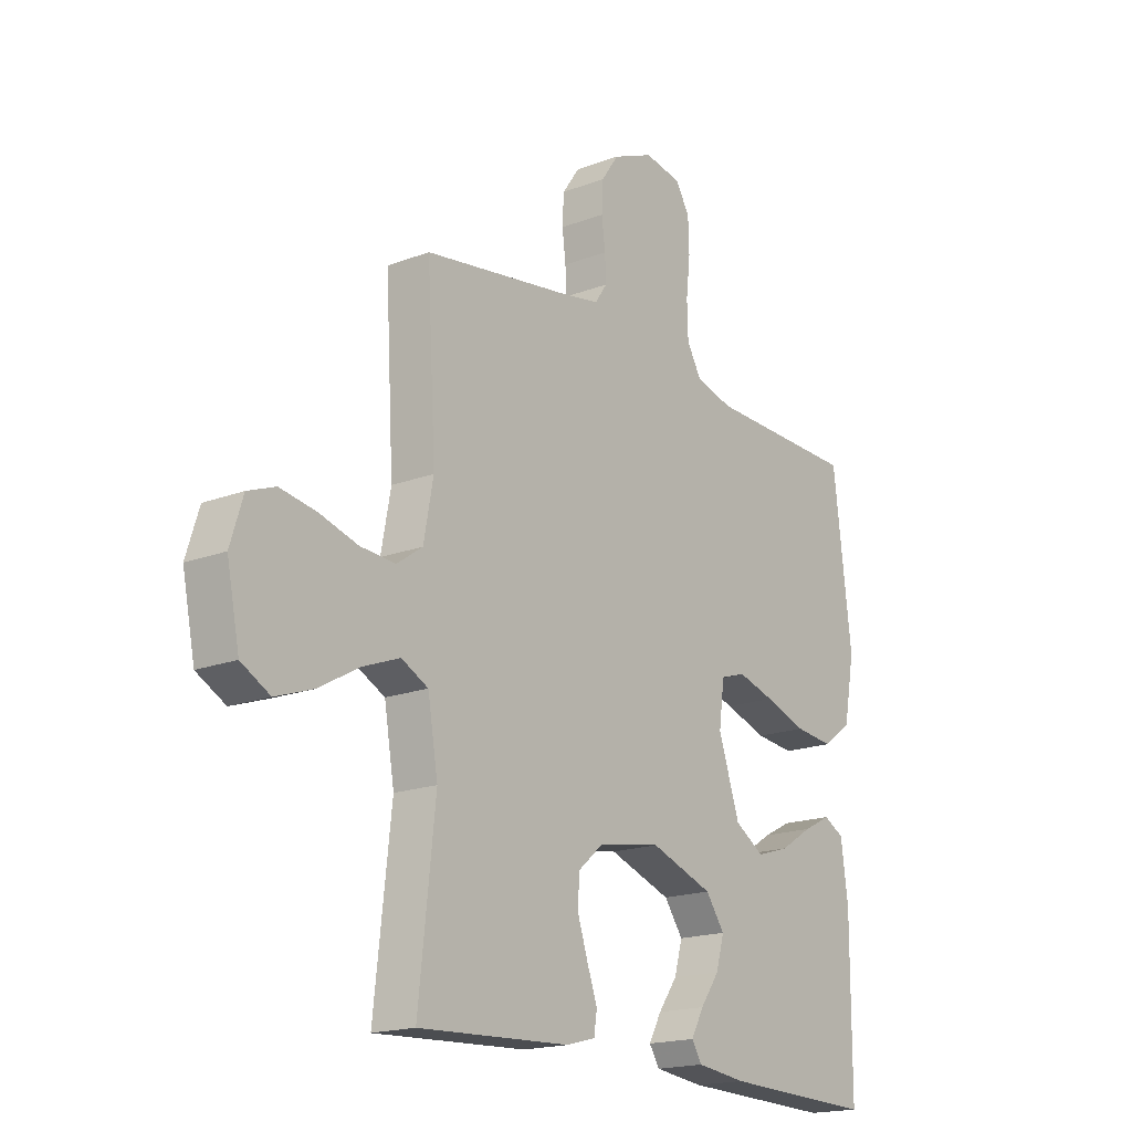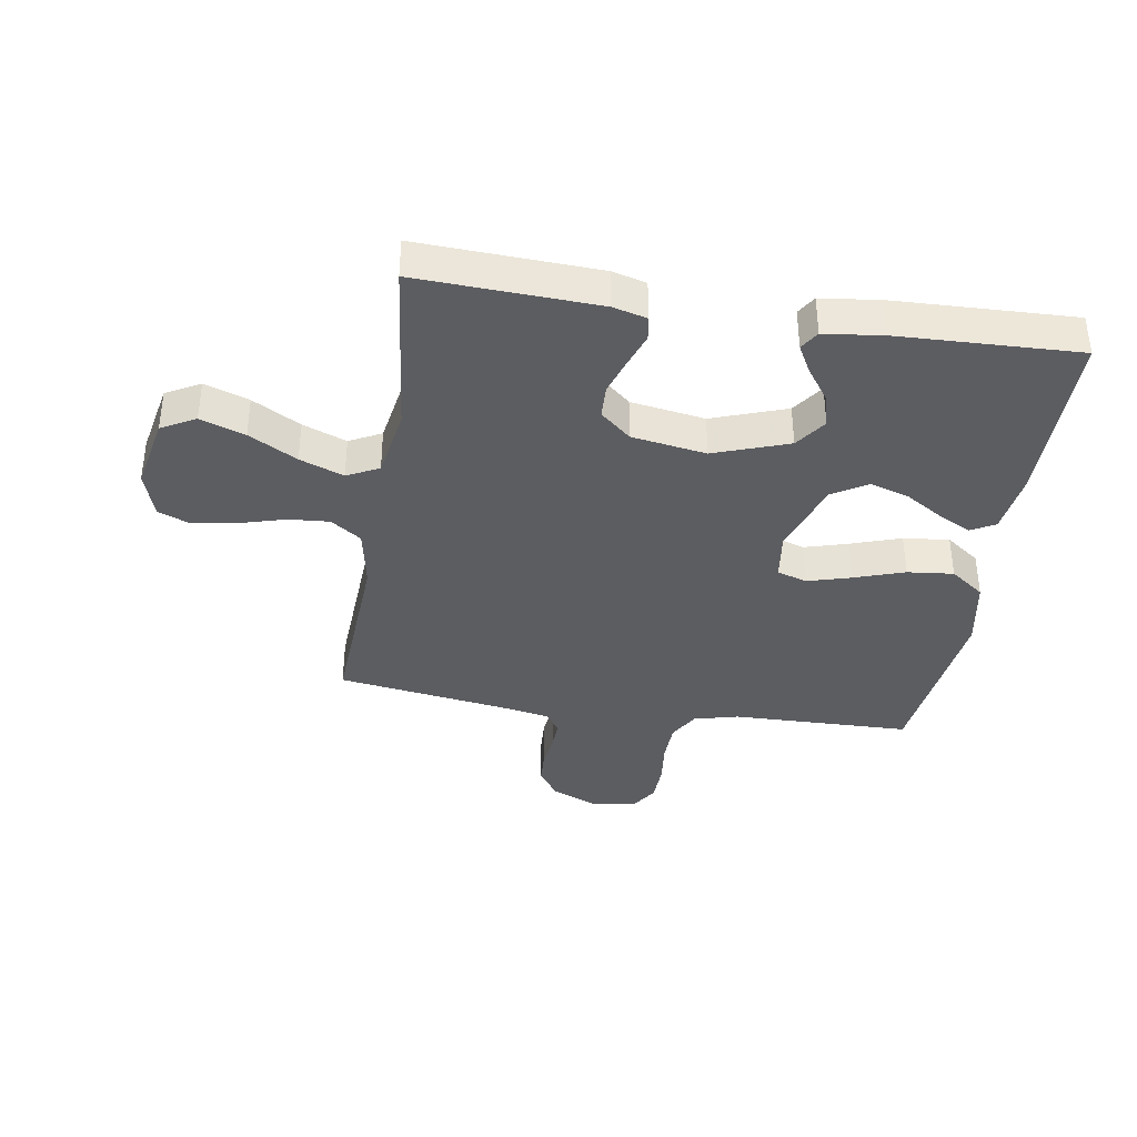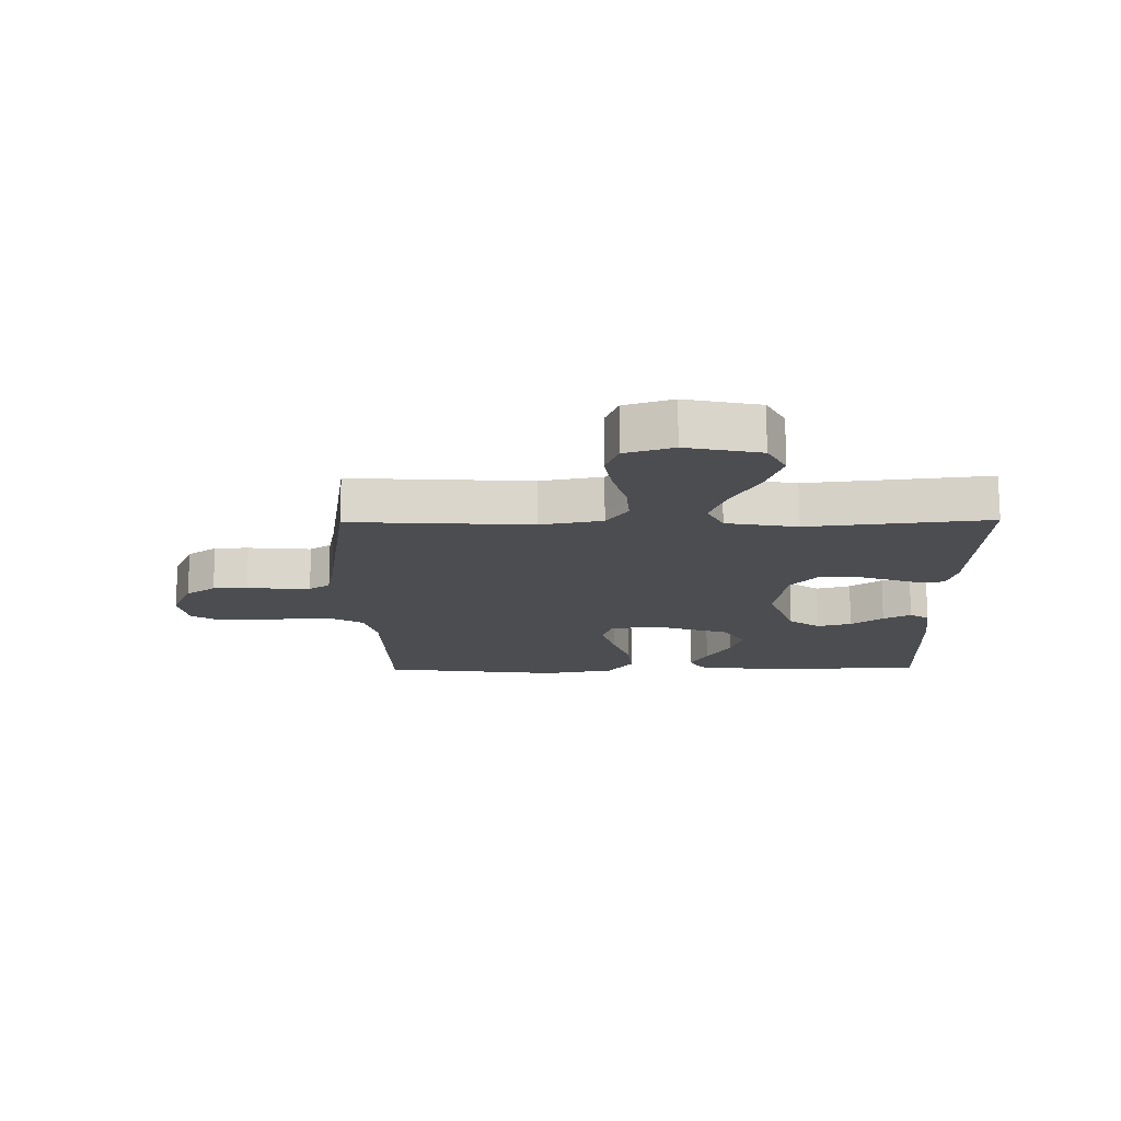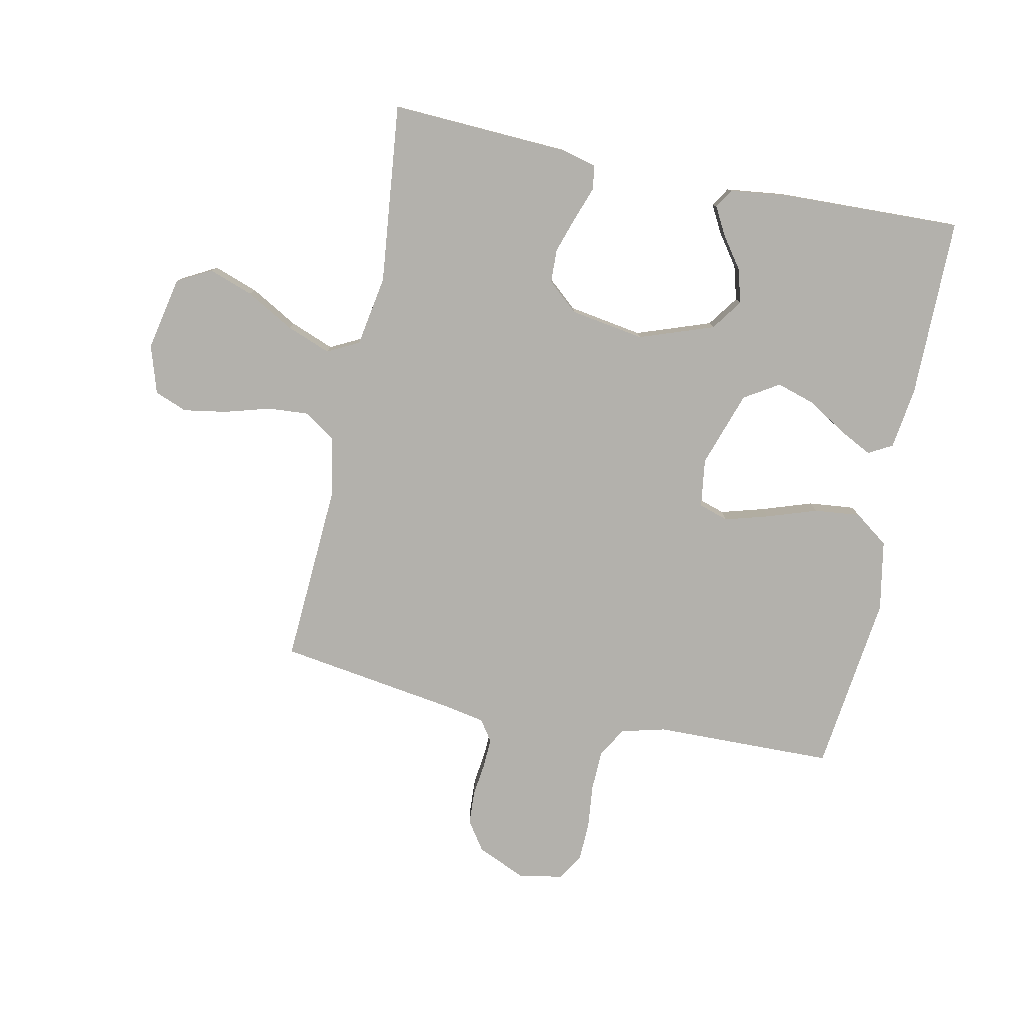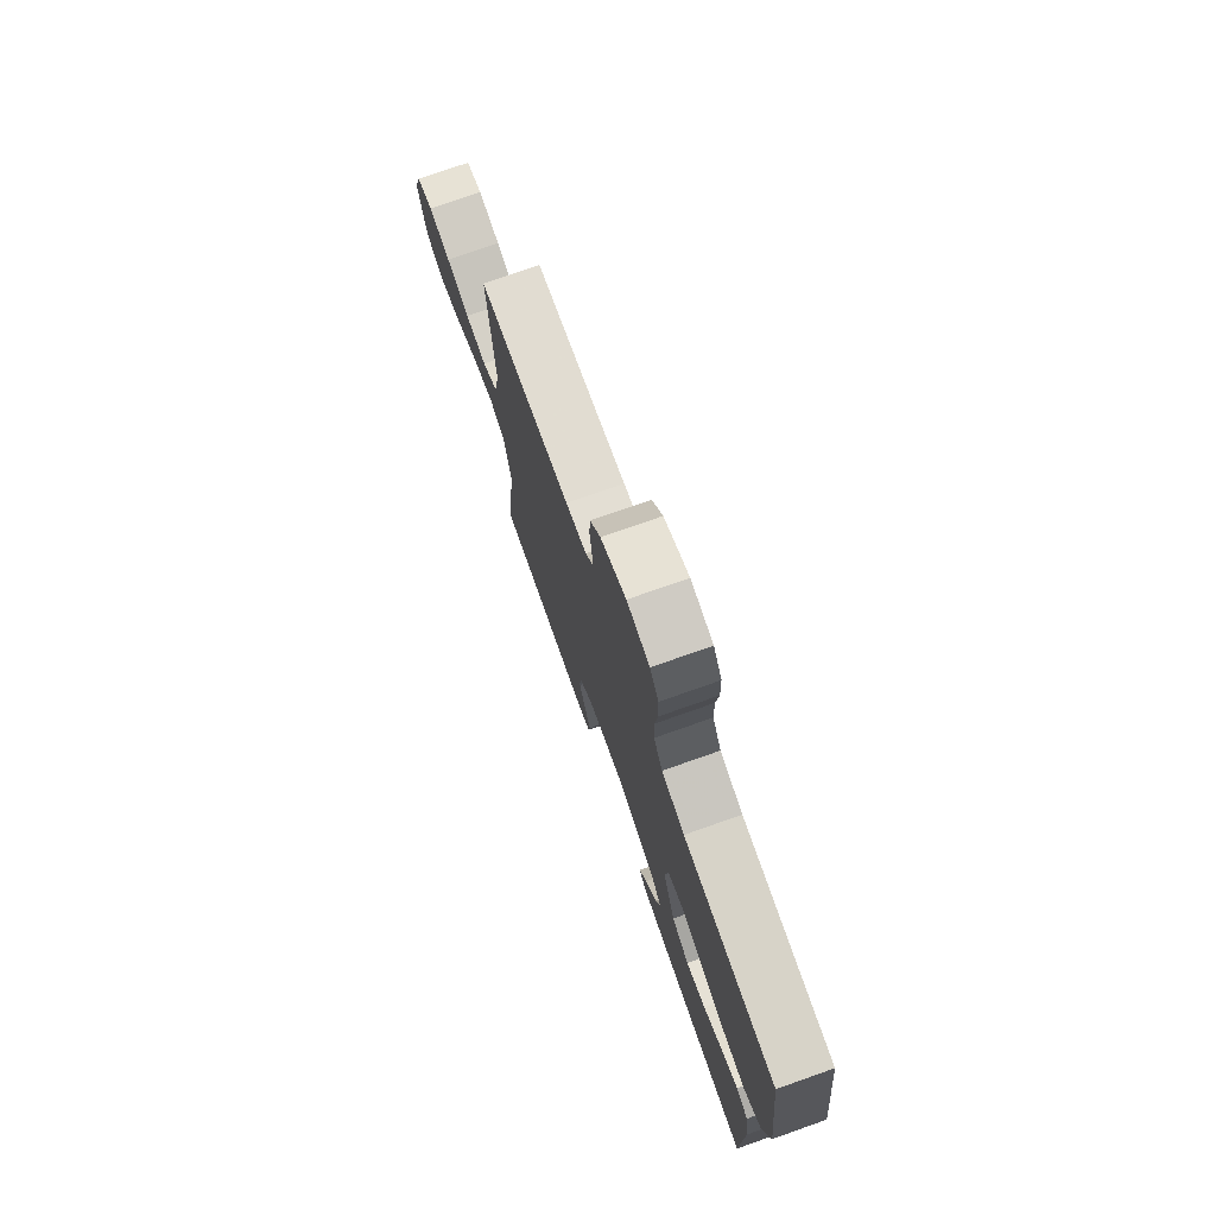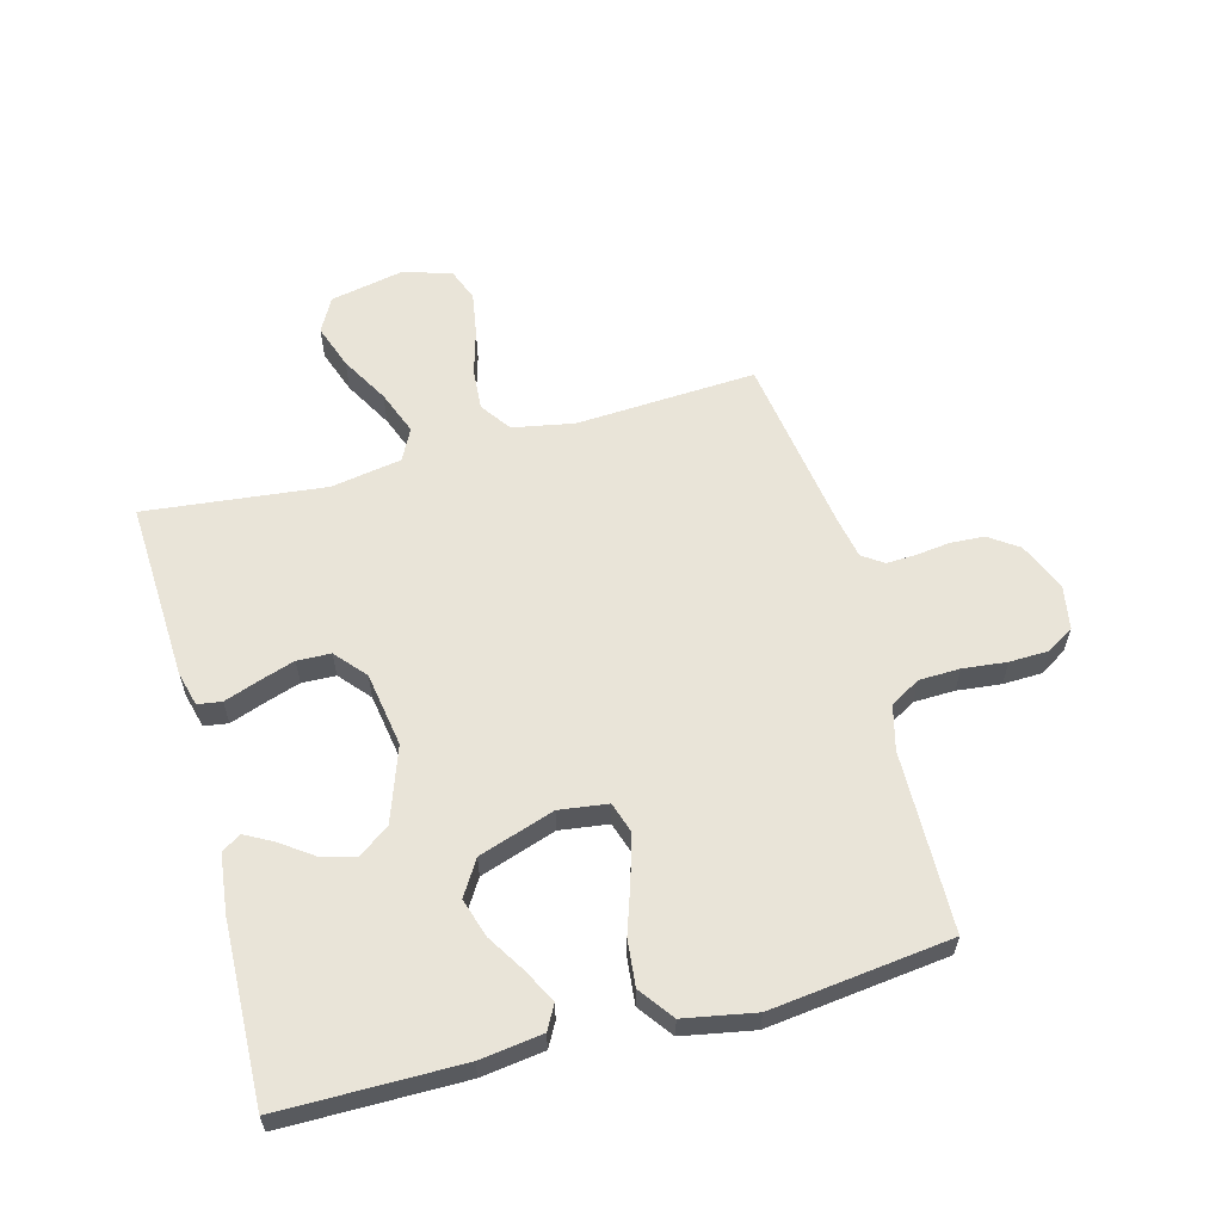
<metadata>
{"format":"obj","ext":"obj","renderer":"f3d","projection":"perspective","resolution":1024,"background":"white","views":[{"elev":-18.0,"azim":126.7,"up":"+Z"},{"elev":-37.2,"azim":171.0,"up":"+Y"},{"elev":-15.7,"azim":90.7,"up":"+Y"},{"elev":-79.0,"azim":168.2,"up":"+Y"},{"elev":75.9,"azim":-109.4,"up":"+Z"},{"elev":60.0,"azim":-105.1,"up":"+Y"}]}
</metadata>
<code>
v -0.5 0.07 0.5
v -0.2 0.07 0.506
v -0.126 0.07 0.525
v -0.097 0.07 0.575
v -0.095 0.07 0.643
v -0.103 0.07 0.716
v -0.101 0.07 0.781
v -0.073 0.07 0.826
v 0 0.07 0.839
v 0.081 0.07 0.804
v 0.115 0.07 0.755
v 0.118 0.07 0.698
v 0.111 0.07 0.642
v 0.109 0.07 0.593
v 0.133 0.07 0.558
v 0.2 0.07 0.545
v 0.5 0.07 0.5
v 0.483 0.07 0.2
v 0.502 0.07 0.098
v 0.553 0.07 0.062
v 0.622 0.07 0.067
v 0.698 0.07 0.089
v 0.77 0.07 0.101
v 0.824 0.07 0.08
v 0.849 0.07 0
v 0.824 0.07 -0.123
v 0.767 0.07 -0.154
v 0.693 0.07 -0.128
v 0.613 0.07 -0.083
v 0.54 0.07 -0.055
v 0.487 0.07 -0.082
v 0.467 0.07 -0.2
v 0.5 0.07 -0.5
v 0.2 0.07 -0.486
v 0.143 0.07 -0.471
v 0.137 0.07 -0.431
v 0.157 0.07 -0.375
v 0.177 0.07 -0.314
v 0.175 0.07 -0.258
v 0.124 0.07 -0.214
v 0 0.07 -0.194
v -0.124 0.07 -0.238
v -0.161 0.07 -0.29
v -0.145 0.07 -0.347
v -0.107 0.07 -0.4
v -0.082 0.07 -0.446
v -0.102 0.07 -0.478
v -0.2 0.07 -0.49
v -0.5 0.07 -0.5
v -0.501 0.07 -0.2
v -0.487 0.07 -0.096
v -0.447 0.07 -0.074
v -0.392 0.07 -0.102
v -0.328 0.07 -0.142
v -0.263 0.07 -0.162
v -0.205 0.07 -0.126
v -0.163 0.07 0
v -0.174 0.07 0.081
v -0.224 0.07 0.097
v -0.297 0.07 0.076
v -0.38 0.07 0.048
v -0.457 0.07 0.04
v -0.514 0.07 0.082
v -0.536 0.07 0.2
v -0.5 0 0.5
v -0.2 0 0.506
v -0.126 0 0.525
v -0.097 0 0.575
v -0.095 0 0.643
v -0.103 0 0.716
v -0.101 0 0.781
v -0.073 0 0.826
v 0 0 0.839
v 0.081 0 0.804
v 0.115 0 0.755
v 0.118 0 0.698
v 0.111 0 0.642
v 0.109 0 0.593
v 0.133 0 0.558
v 0.2 0 0.545
v 0.5 0 0.5
v 0.483 0 0.2
v 0.502 0 0.098
v 0.553 0 0.062
v 0.622 0 0.067
v 0.698 0 0.089
v 0.77 0 0.101
v 0.824 0 0.08
v 0.849 0 0
v 0.824 0 -0.123
v 0.767 0 -0.154
v 0.693 0 -0.128
v 0.613 0 -0.083
v 0.54 0 -0.055
v 0.487 0 -0.082
v 0.467 0 -0.2
v 0.5 0 -0.5
v 0.2 0 -0.486
v 0.143 0 -0.471
v 0.137 0 -0.431
v 0.157 0 -0.375
v 0.177 0 -0.314
v 0.175 0 -0.258
v 0.124 0 -0.214
v 0 0 -0.194
v -0.124 0 -0.238
v -0.161 0 -0.29
v -0.145 0 -0.347
v -0.107 0 -0.4
v -0.082 0 -0.446
v -0.102 0 -0.478
v -0.2 0 -0.49
v -0.5 0 -0.5
v -0.501 0 -0.2
v -0.487 0 -0.096
v -0.447 0 -0.074
v -0.392 0 -0.102
v -0.328 0 -0.142
v -0.263 0 -0.162
v -0.205 0 -0.126
v -0.163 0 0
v -0.174 0 0.081
v -0.224 0 0.097
v -0.297 0 0.076
v -0.38 0 0.048
v -0.457 0 0.04
v -0.514 0 0.082
v -0.536 0 0.2
f 63 64 1 2
f 60 61 62 63
f 59 60 63 2
f 58 59 2 3
f 57 58 3 4
f 51 52 53 54
f 51 54 55
f 50 51 55
f 49 50 55
f 48 49 55 56
f 44 45 46 47
f 44 47 48
f 43 44 48
f 34 35 36 37
f 32 33 34 37
f 31 32 37 38
f 26 27 28 29
f 26 29 30
f 25 26 30
f 24 25 30
f 21 22 23 24
f 20 21 24 30
f 19 20 30 31
f 16 17 18
f 15 16 18 19
f 10 11 12 13
f 10 13 14
f 9 10 14
f 8 9 14
f 5 6 7 8
f 4 5 8 14
f 57 4 14 15
f 43 48 56 57
f 42 43 57 15
f 19 31 38 39
f 19 39 40
f 41 42 15 19
f 19 40 41
f 66 65 128 127
f 127 126 125 124
f 66 127 124 123
f 67 66 123 122
f 68 67 122 121
f 118 117 116 115
f 119 118 115
f 119 115 114
f 119 114 113
f 120 119 113 112
f 111 110 109 108
f 112 111 108
f 112 108 107
f 101 100 99 98
f 101 98 97 96
f 102 101 96 95
f 93 92 91 90
f 94 93 90
f 94 90 89
f 94 89 88
f 88 87 86 85
f 94 88 85 84
f 95 94 84 83
f 82 81 80
f 83 82 80 79
f 77 76 75 74
f 78 77 74
f 78 74 73
f 78 73 72
f 72 71 70 69
f 78 72 69 68
f 79 78 68 121
f 121 120 112 107
f 79 121 107 106
f 103 102 95 83
f 104 103 83
f 83 79 106 105
f 105 104 83
f 1 65 66 2
f 2 66 67 3
f 3 67 68 4
f 4 68 69 5
f 5 69 70 6
f 6 70 71 7
f 7 71 72 8
f 8 72 73 9
f 9 73 74 10
f 10 74 75 11
f 11 75 76 12
f 12 76 77 13
f 13 77 78 14
f 14 78 79 15
f 15 79 80 16
f 16 80 81 17
f 17 81 82 18
f 18 82 83 19
f 19 83 84 20
f 20 84 85 21
f 21 85 86 22
f 22 86 87 23
f 23 87 88 24
f 24 88 89 25
f 25 89 90 26
f 26 90 91 27
f 27 91 92 28
f 28 92 93 29
f 29 93 94 30
f 30 94 95 31
f 31 95 96 32
f 32 96 97 33
f 33 97 98 34
f 34 98 99 35
f 35 99 100 36
f 36 100 101 37
f 37 101 102 38
f 38 102 103 39
f 39 103 104 40
f 40 104 105 41
f 41 105 106 42
f 42 106 107 43
f 43 107 108 44
f 44 108 109 45
f 45 109 110 46
f 46 110 111 47
f 47 111 112 48
f 48 112 113 49
f 49 113 114 50
f 50 114 115 51
f 51 115 116 52
f 52 116 117 53
f 53 117 118 54
f 54 118 119 55
f 55 119 120 56
f 56 120 121 57
f 57 121 122 58
f 58 122 123 59
f 59 123 124 60
f 60 124 125 61
f 61 125 126 62
f 62 126 127 63
f 63 127 128 64
f 64 128 65 1

</code>
